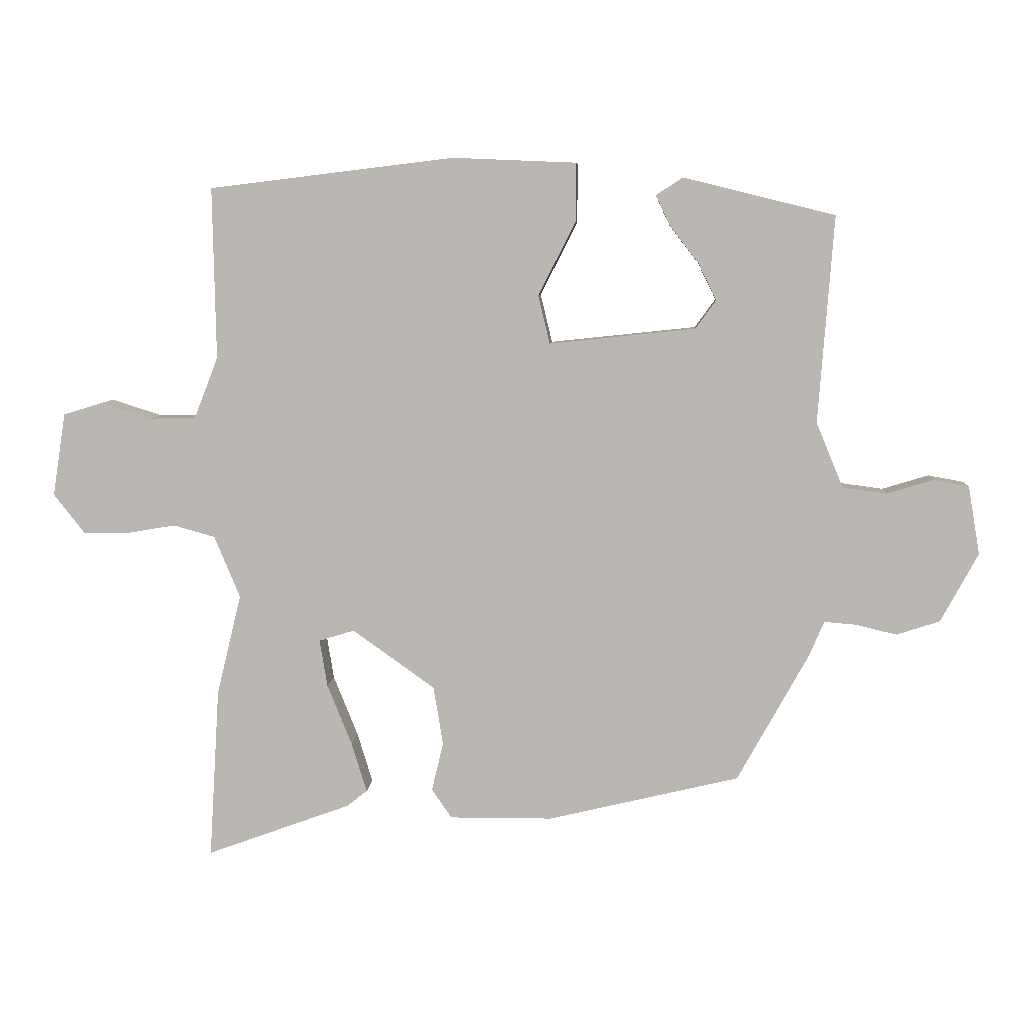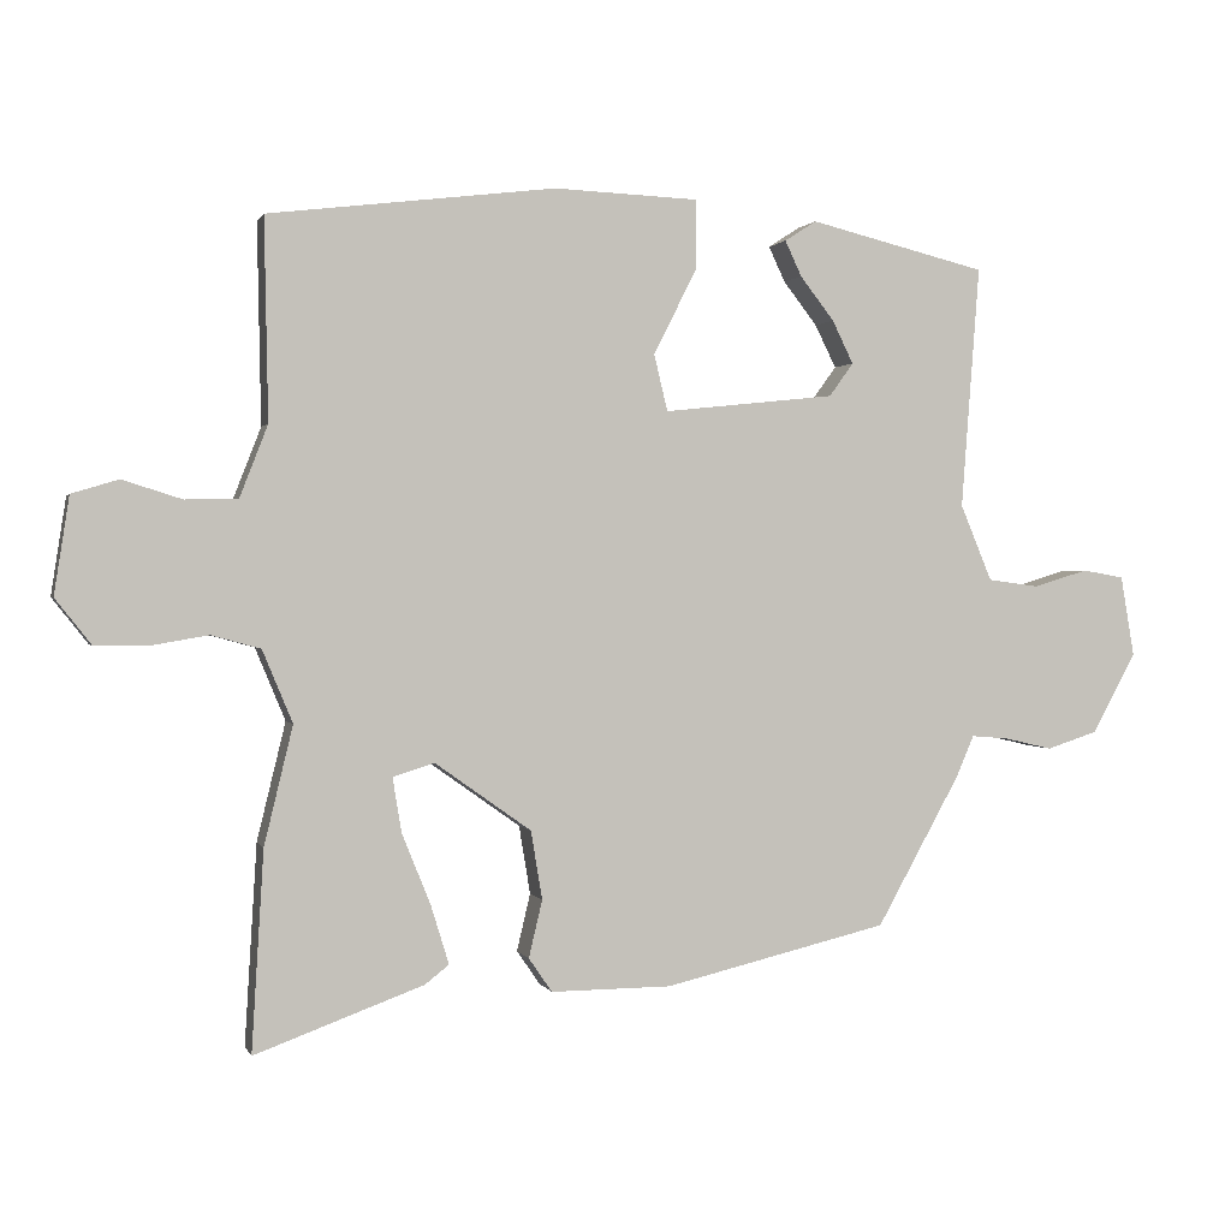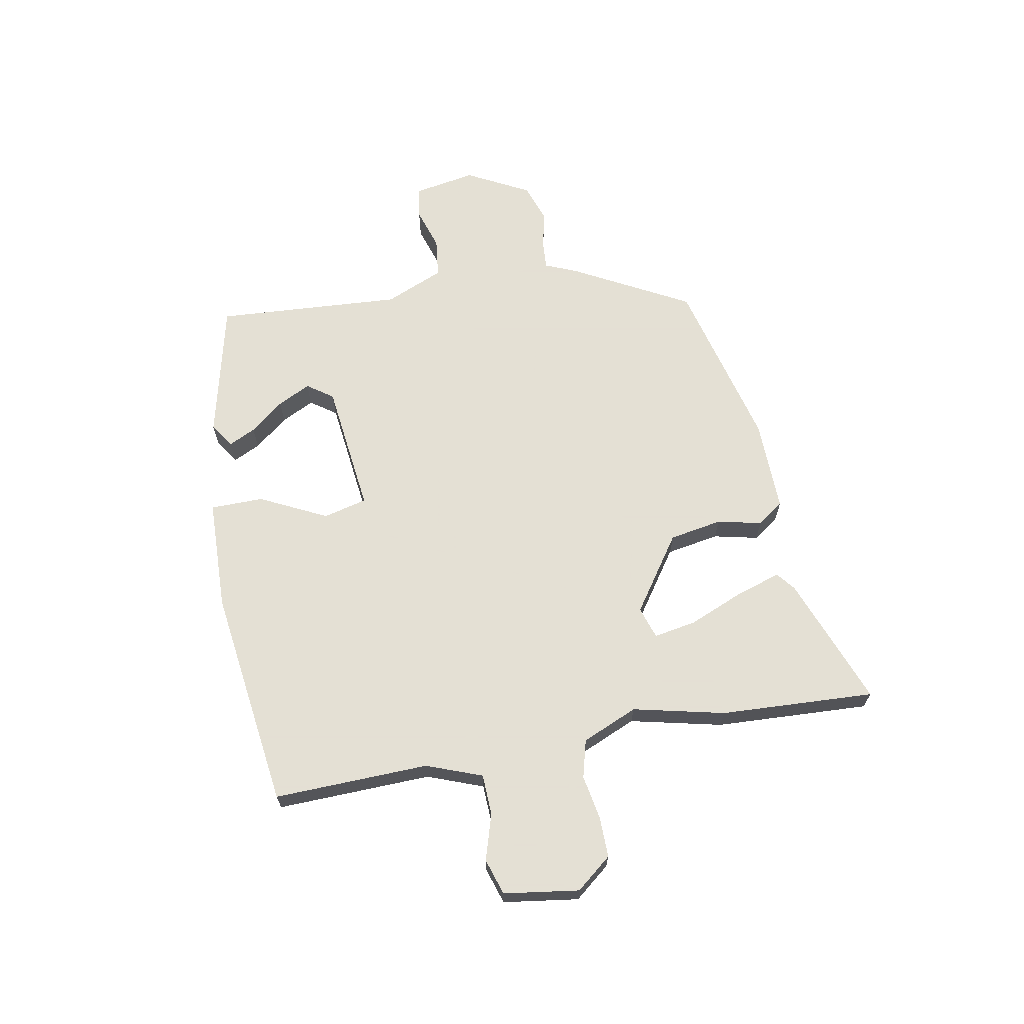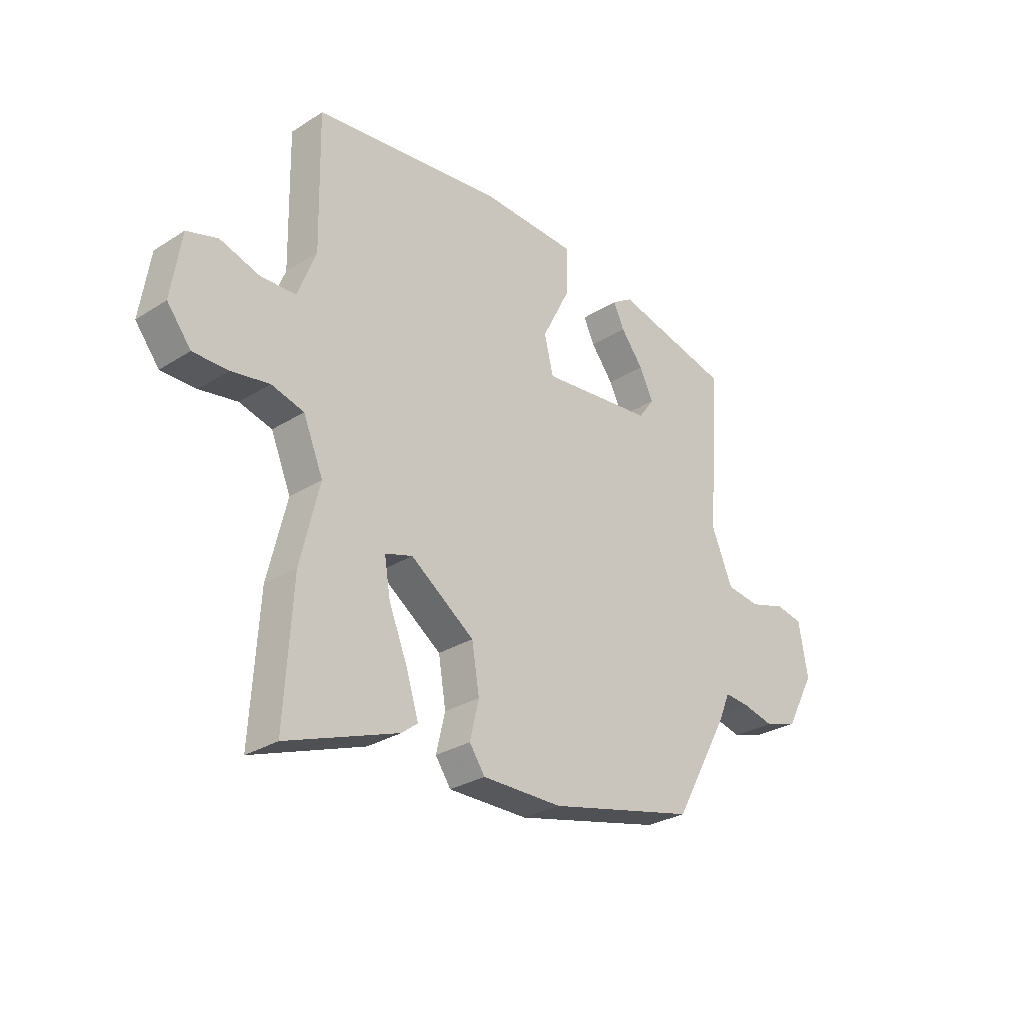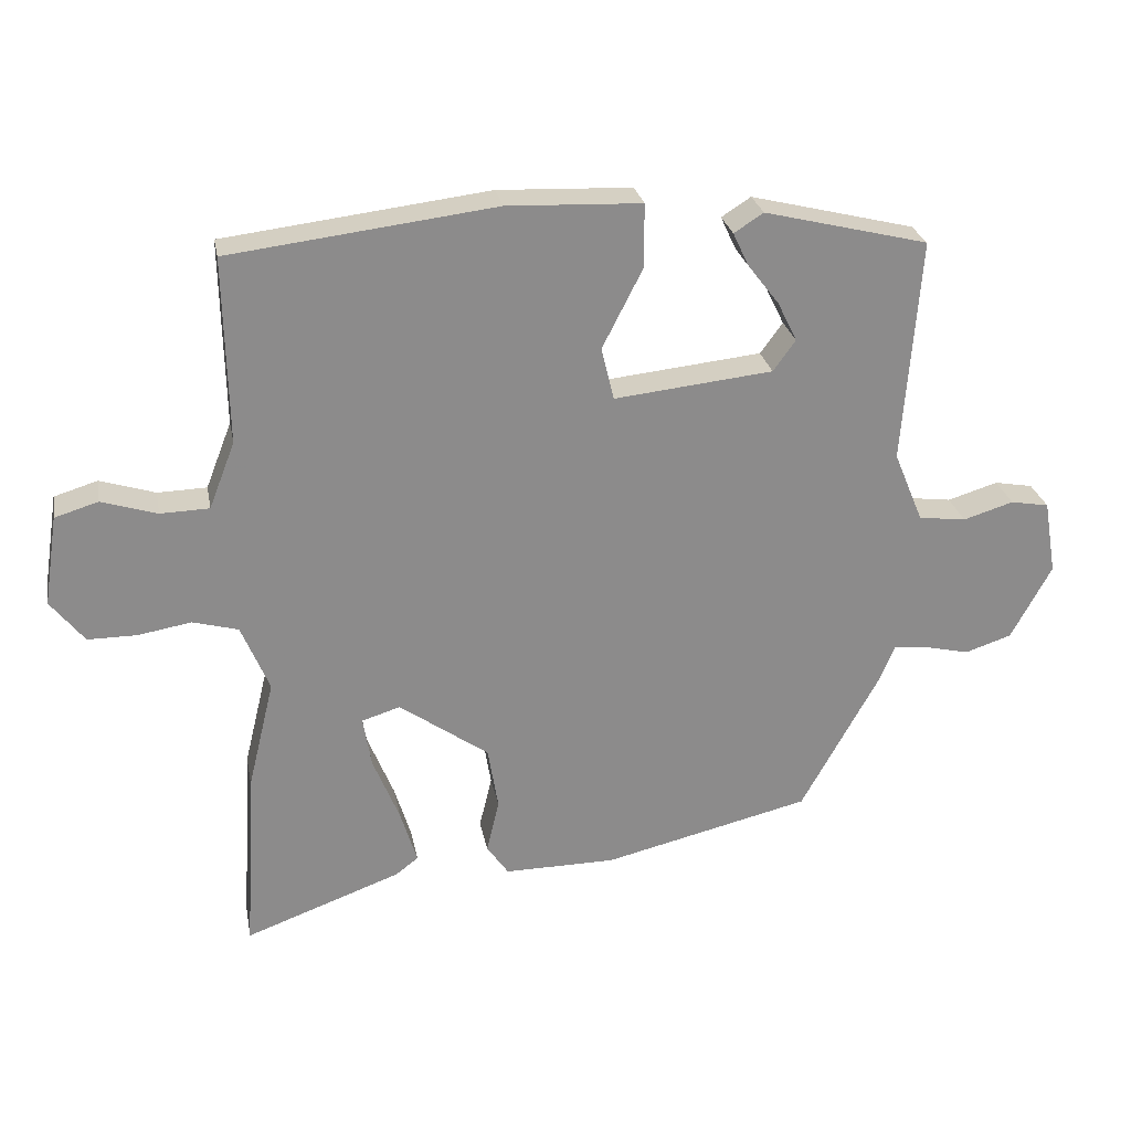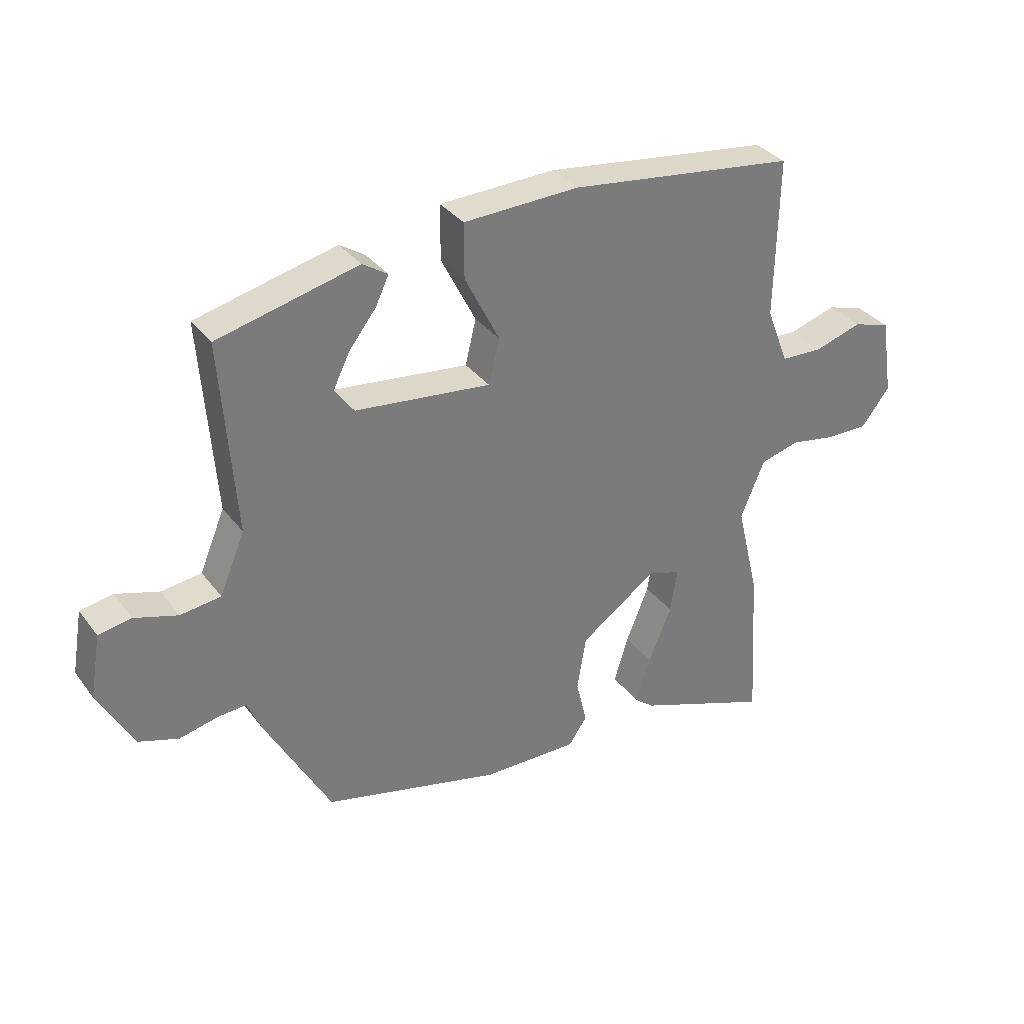
<metadata>
{"format":"obj","ext":"obj","renderer":"f3d","projection":"perspective","resolution":1024,"background":"white","views":[{"elev":6.8,"azim":-176.0,"up":"+Z"},{"elev":0.9,"azim":165.1,"up":"+Z"},{"elev":66.2,"azim":78.9,"up":"+Y"},{"elev":-29.0,"azim":133.3,"up":"+Z"},{"elev":26.4,"azim":169.3,"up":"+Z"},{"elev":33.3,"azim":-31.0,"up":"+Z"}]}
</metadata>
<code>
v -0.485 0.07 0.427
v -0.25 0.07 0.485
v -0.208 0.07 0.458
v -0.23 0.07 0.411
v -0.275 0.07 0.353
v -0.303 0.07 0.296
v -0.271 0.07 0.252
v -0.044 0.07 0.228
v -0.026 0.07 0.303
v -0.084 0.07 0.417
v -0.084 0.07 0.508
v 0.108 0.07 0.516
v 0.488 0.07 0.47
v 0.483 0.07 0.204
v 0.52 0.07 0.109
v 0.59 0.07 0.107
v 0.669 0.07 0.132
v 0.731 0.07 0.113
v 0.751 0.07 -0.016
v 0.703 0.07 -0.077
v 0.633 0.07 -0.077
v 0.557 0.07 -0.064
v 0.492 0.07 -0.082
v 0.452 0.07 -0.178
v 0.49 0.07 -0.335
v 0.506 0.07 -0.6
v 0.282 0.07 -0.518
v 0.25 0.07 -0.493
v 0.274 0.07 -0.415
v 0.312 0.07 -0.321
v 0.324 0.07 -0.248
v 0.269 0.07 -0.231
v 0.141 0.07 -0.322
v 0.126 0.07 -0.413
v 0.144 0.07 -0.489
v 0.113 0.07 -0.534
v -0.047 0.07 -0.533
v -0.344 0.07 -0.462
v -0.455 0.07 -0.262
v -0.478 0.07 -0.208
v -0.527 0.07 -0.212
v -0.591 0.07 -0.227
v -0.658 0.07 -0.205
v -0.716 0.07 -0.098
v -0.698 0.07 0.008
v -0.643 0.07 0.018
v -0.571 0.07 -0.004
v -0.503 0.07 0.005
v -0.461 0.07 0.106
v -0.485 0 0.427
v -0.25 0 0.485
v -0.208 0 0.458
v -0.23 0 0.411
v -0.275 0 0.353
v -0.303 0 0.296
v -0.271 0 0.252
v -0.044 0 0.228
v -0.026 0 0.303
v -0.084 0 0.417
v -0.084 0 0.508
v 0.108 0 0.516
v 0.488 0 0.47
v 0.483 0 0.204
v 0.52 0 0.109
v 0.59 0 0.107
v 0.669 0 0.132
v 0.731 0 0.113
v 0.751 0 -0.016
v 0.703 0 -0.077
v 0.633 0 -0.077
v 0.557 0 -0.064
v 0.492 0 -0.082
v 0.452 0 -0.178
v 0.49 0 -0.335
v 0.506 0 -0.6
v 0.282 0 -0.518
v 0.25 0 -0.493
v 0.274 0 -0.415
v 0.312 0 -0.321
v 0.324 0 -0.248
v 0.269 0 -0.231
v 0.141 0 -0.322
v 0.126 0 -0.413
v 0.144 0 -0.489
v 0.113 0 -0.534
v -0.047 0 -0.533
v -0.344 0 -0.462
v -0.455 0 -0.262
v -0.478 0 -0.208
v -0.527 0 -0.212
v -0.591 0 -0.227
v -0.658 0 -0.205
v -0.716 0 -0.098
v -0.698 0 0.008
v -0.643 0 0.018
v -0.571 0 -0.004
v -0.503 0 0.005
v -0.461 0 0.106
f 45 46 47
f 44 45 47
f 43 44 47
f 42 43 47
f 41 42 47
f 40 41 47 48
f 40 48 49
f 39 40 49
f 38 39 49
f 37 38 49
f 36 37 49
f 35 36 49
f 34 35 49
f 28 29 30
f 27 28 30
f 26 27 30
f 25 26 30
f 24 25 30
f 23 24 30 31
f 20 21 22
f 19 20 22
f 18 19 22
f 17 18 22
f 16 17 22
f 15 16 22 23
f 23 31 32
f 15 23 32
f 14 15 32
f 13 14 32
f 12 13 32
f 11 12 32
f 10 11 32
f 9 10 32
f 3 4 5
f 2 3 5
f 1 2 5
f 1 5 6
f 1 6 7
f 49 1 7
f 34 49 7
f 33 34 7
f 32 33 7 8
f 8 9 32
f 96 95 94
f 96 94 93
f 96 93 92
f 96 92 91
f 96 91 90
f 97 96 90 89
f 98 97 89
f 98 89 88
f 98 88 87
f 98 87 86
f 98 86 85
f 98 85 84
f 98 84 83
f 79 78 77
f 79 77 76
f 79 76 75
f 79 75 74
f 79 74 73
f 80 79 73 72
f 71 70 69
f 71 69 68
f 71 68 67
f 71 67 66
f 71 66 65
f 72 71 65 64
f 81 80 72
f 81 72 64
f 81 64 63
f 81 63 62
f 81 62 61
f 81 61 60
f 81 60 59
f 81 59 58
f 54 53 52
f 54 52 51
f 54 51 50
f 55 54 50
f 56 55 50
f 56 50 98
f 56 98 83
f 56 83 82
f 57 56 82 81
f 81 58 57
f 1 50 51 2
f 2 51 52 3
f 3 52 53 4
f 4 53 54 5
f 5 54 55 6
f 6 55 56 7
f 7 56 57 8
f 8 57 58 9
f 9 58 59 10
f 10 59 60 11
f 11 60 61 12
f 12 61 62 13
f 13 62 63 14
f 14 63 64 15
f 15 64 65 16
f 16 65 66 17
f 17 66 67 18
f 18 67 68 19
f 19 68 69 20
f 20 69 70 21
f 21 70 71 22
f 22 71 72 23
f 23 72 73 24
f 24 73 74 25
f 25 74 75 26
f 26 75 76 27
f 27 76 77 28
f 28 77 78 29
f 29 78 79 30
f 30 79 80 31
f 31 80 81 32
f 32 81 82 33
f 33 82 83 34
f 34 83 84 35
f 35 84 85 36
f 36 85 86 37
f 37 86 87 38
f 38 87 88 39
f 39 88 89 40
f 40 89 90 41
f 41 90 91 42
f 42 91 92 43
f 43 92 93 44
f 44 93 94 45
f 45 94 95 46
f 46 95 96 47
f 47 96 97 48
f 48 97 98 49
f 49 98 50 1

</code>
